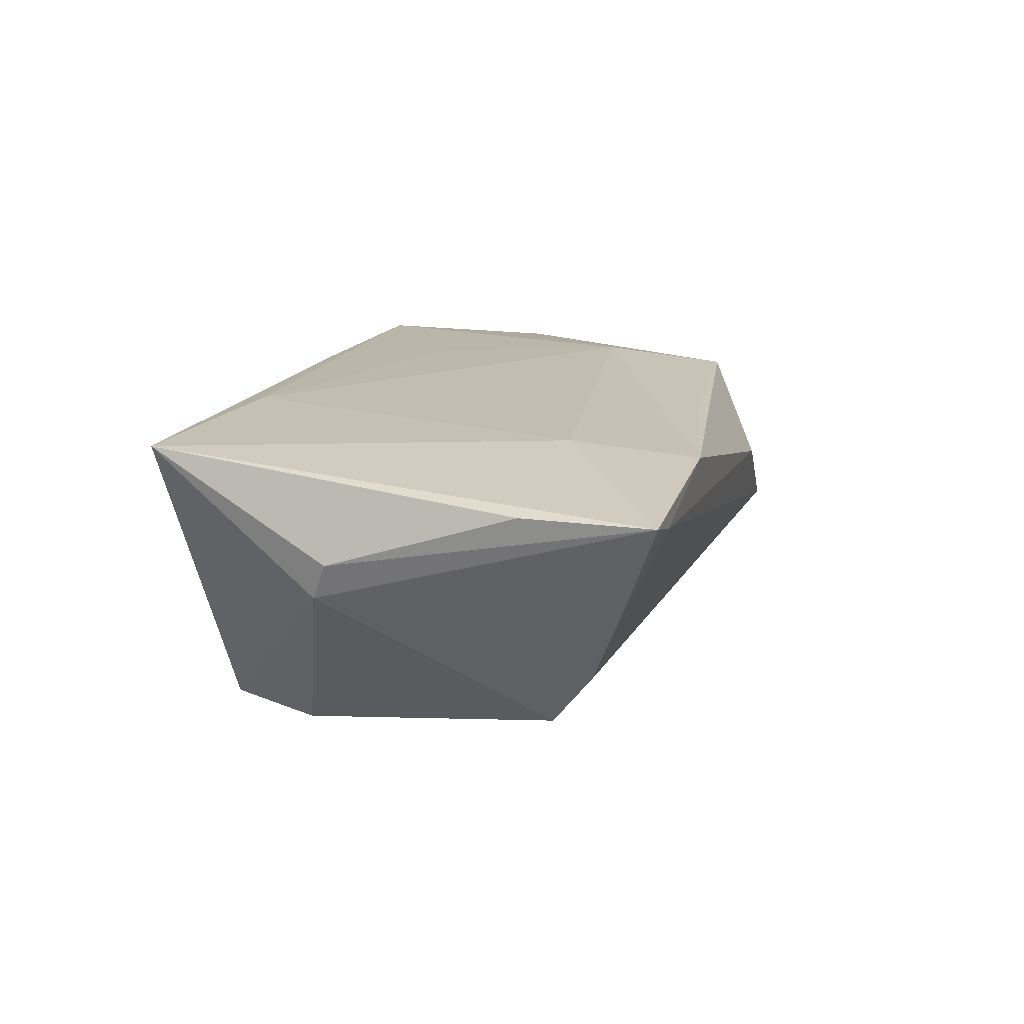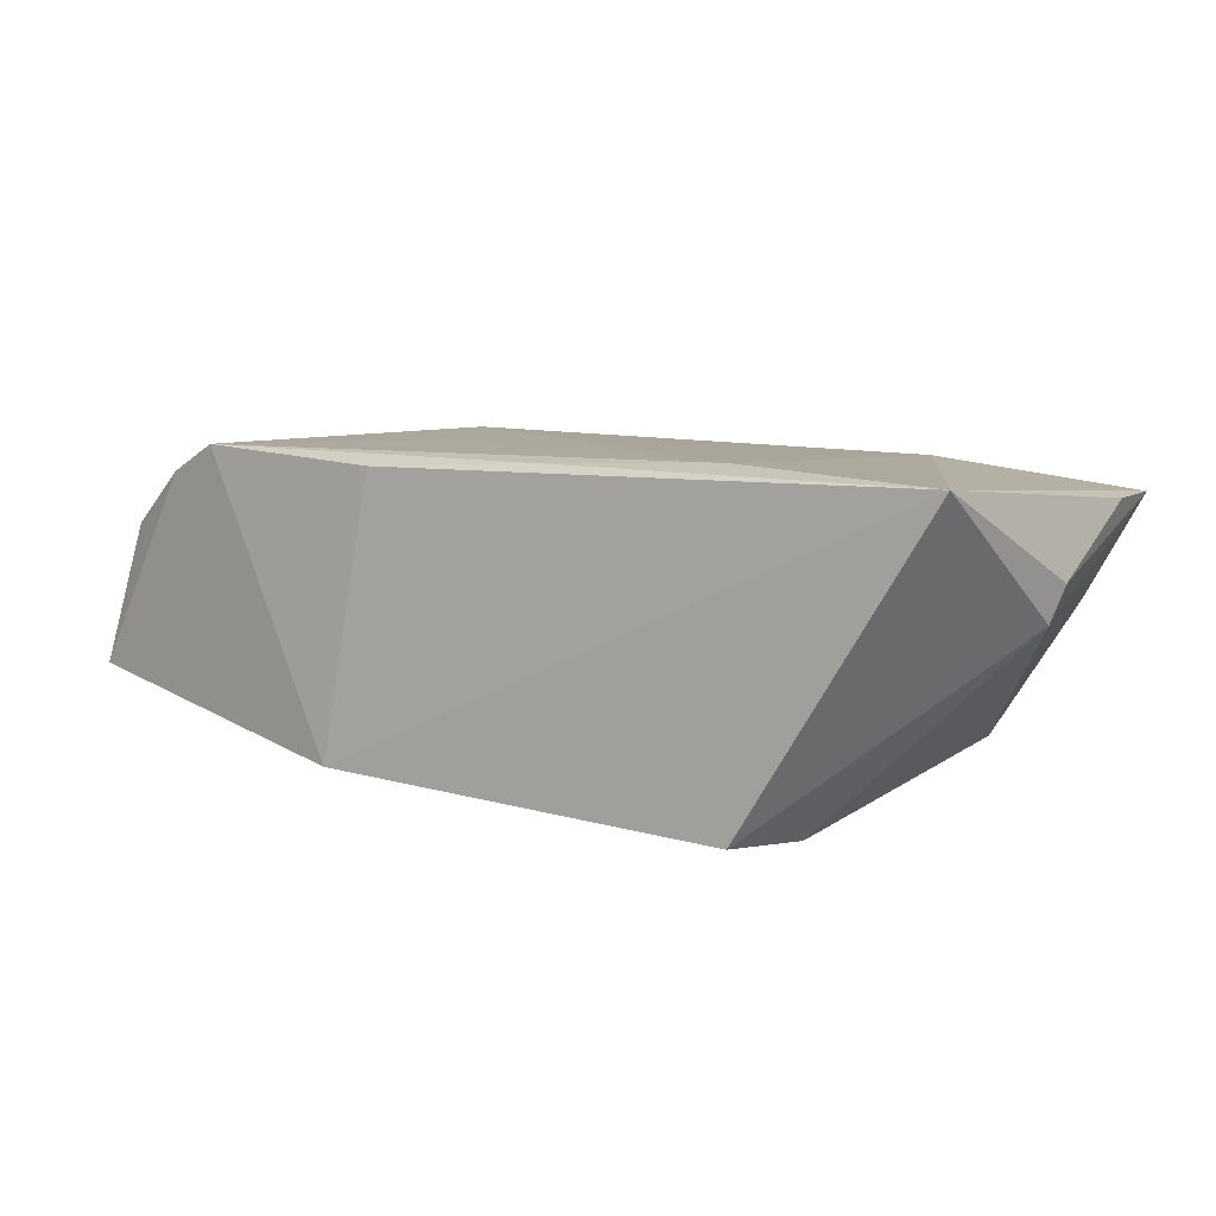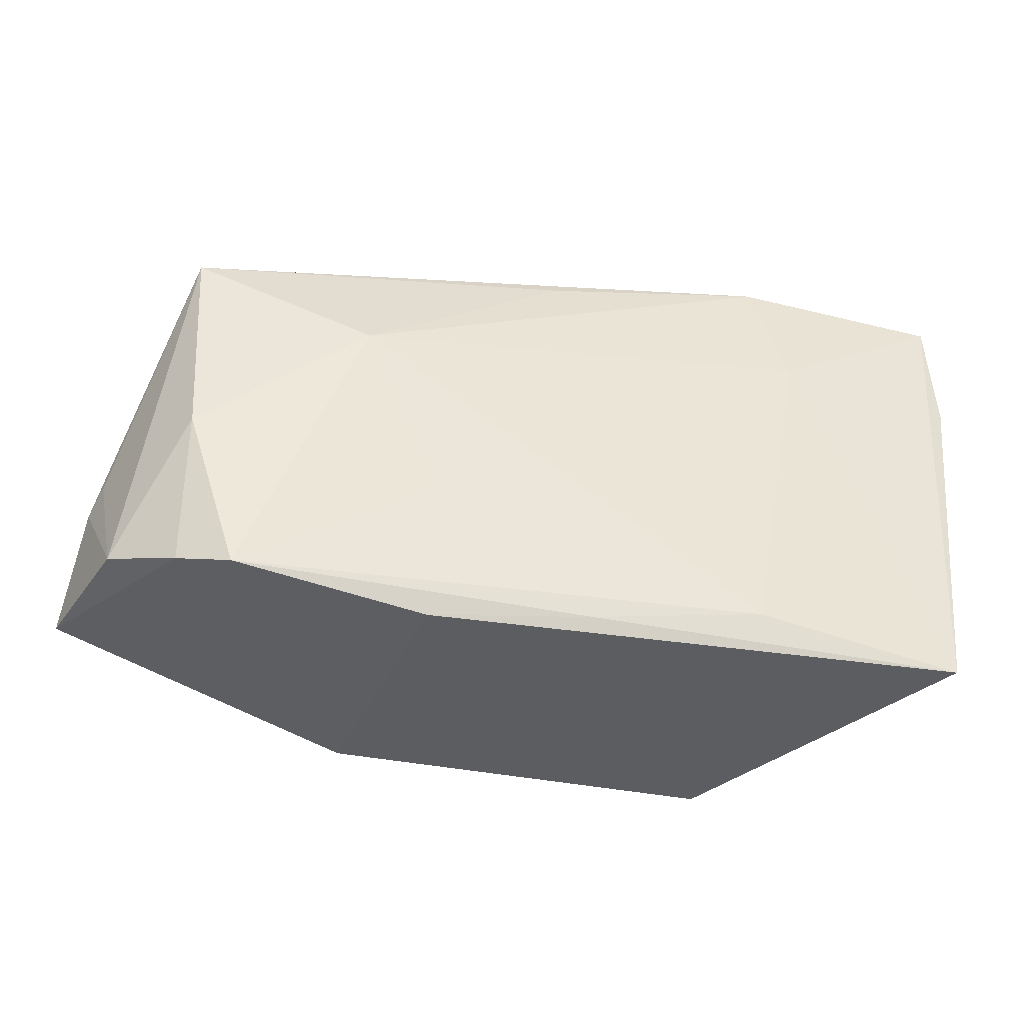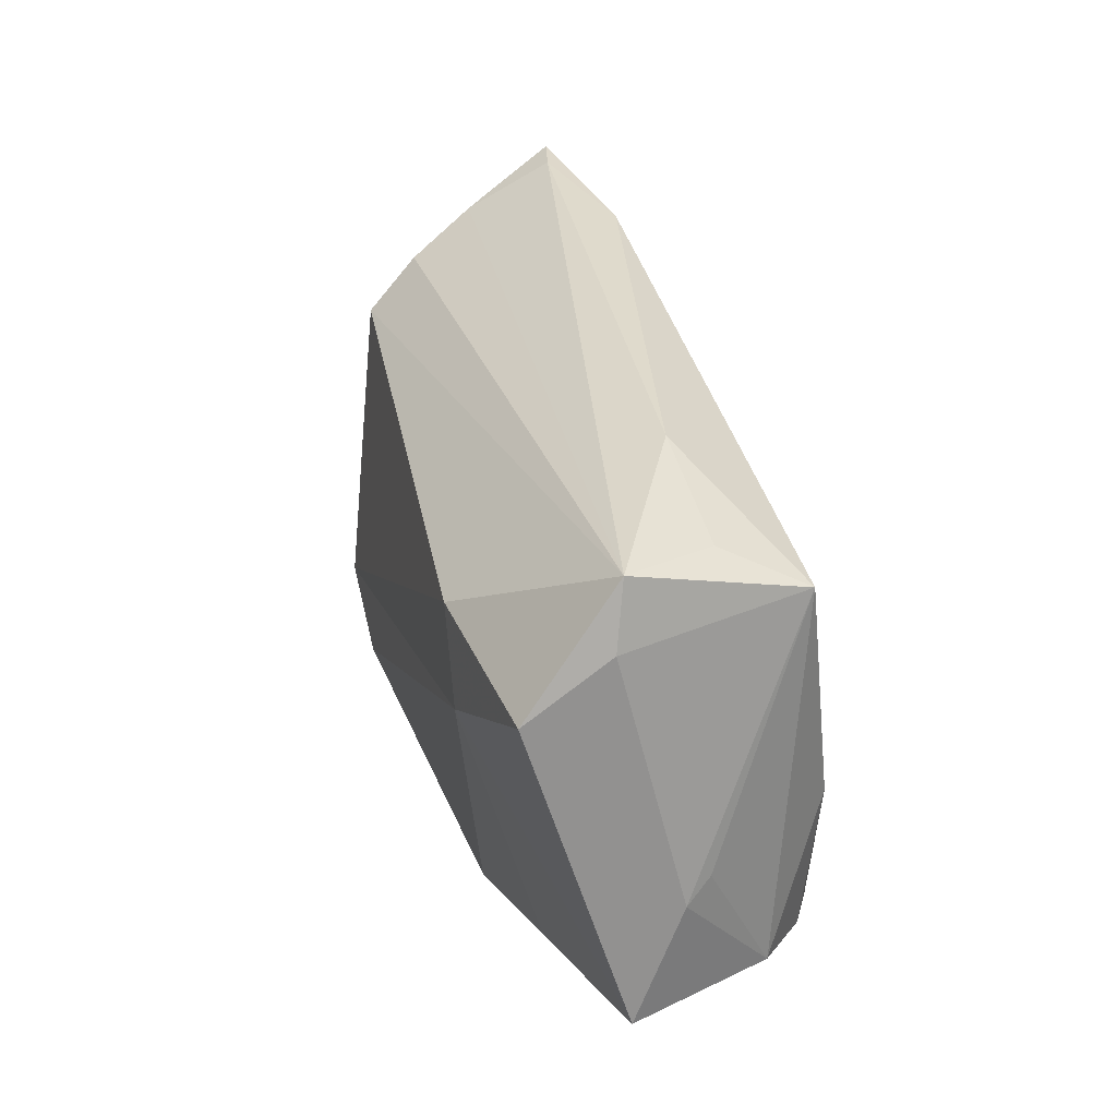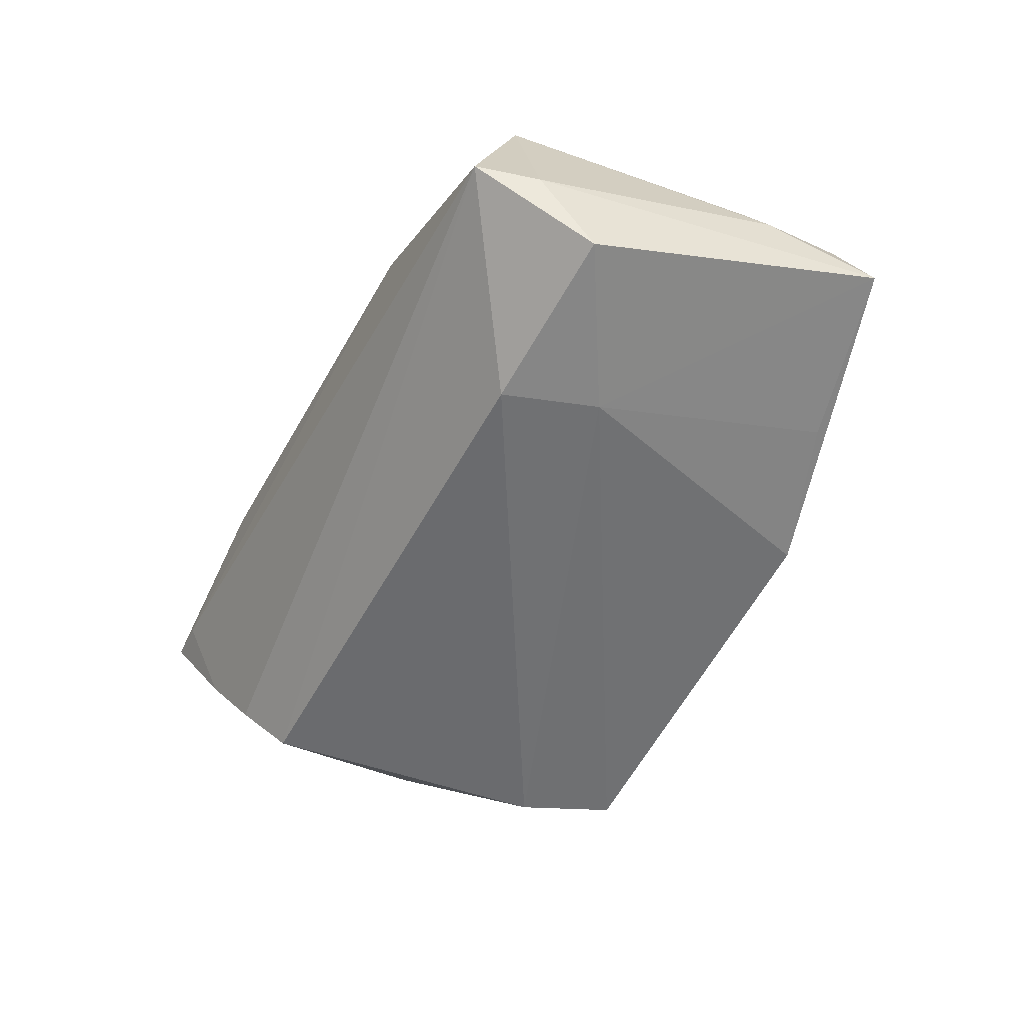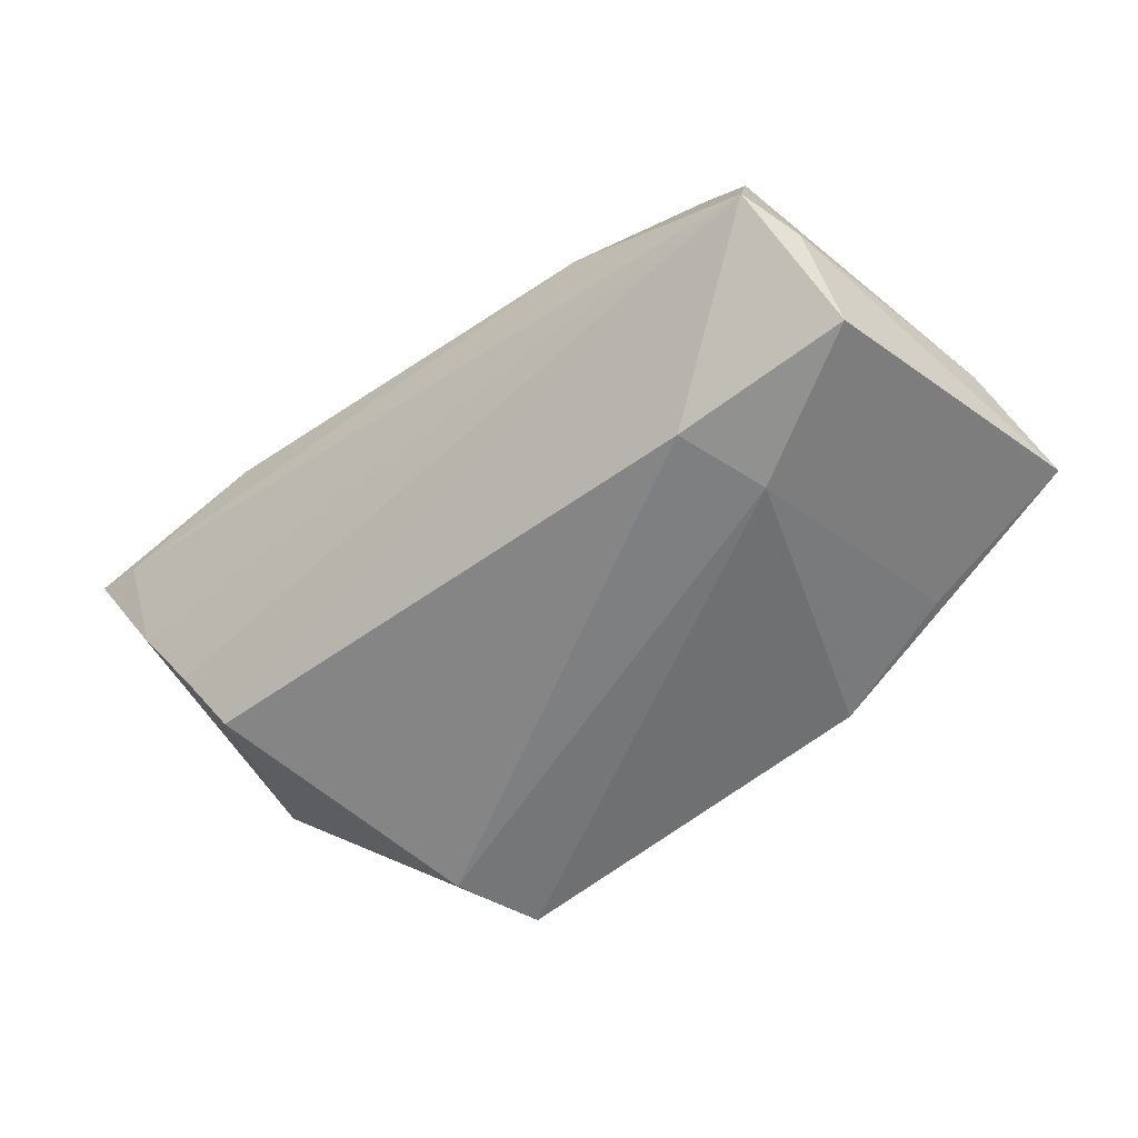
<metadata>
{"format":"obj","ext":"obj","renderer":"f3d","projection":"perspective","resolution":1024,"background":"white","views":[{"elev":14.3,"azim":103.3,"up":"+Z"},{"elev":8.5,"azim":26.2,"up":"+Z"},{"elev":-37.1,"azim":-11.2,"up":"+Y"},{"elev":34.0,"azim":-105.4,"up":"+Y"},{"elev":-55.2,"azim":-117.6,"up":"+Z"},{"elev":-59.5,"azim":-142.4,"up":"+Z"}]}
</metadata>
<code>
v 0.0413 0.01669 -0.01545
v 0.03365 0.01693 0.01652
v -0.0462 0.03101 -0.007608
v -0.04885 0.02364 -0.009027
v 0.03155 -0.01657 -0.02125
v -0.01349 -0.01109 0.01848
v 0.04458 0.02189 -0.008769
v 0.02764 -0.02771 -0.02004
v -0.04857 0.01655 -0.01877
v 0.05018 -0.02831 0.01706
v -0.02424 0.03219 0.003596
v -0.04262 -0.003792 0.01676
v -0.04133 0.01113 0.01521
v 0.02593 -0.02395 0.01835
v -0.04255 -0.02296 0.01488
v 0.04939 0.02572 -0.0001814
v 0.00272 0.02753 0.01457
v -0.04061 0.02891 0.003487
v -0.01363 -0.02831 0.01692
v -0.05406 -0.005849 -0.002614
v 0.05568 -0.00605 0.005855
v 0.05526 0.03076 0.01212
v 0.02959 0.03166 0.01428
v -0.03087 0.006174 -0.02125
v -0.02223 0.01168 0.01842
v -0.02694 0.01741 -0.02118
v -0.04396 0.02435 0.01315
v 0.05443 -0.007825 0.001685
v -0.05041 -0.01944 0.008244
v -0.05621 -0.01887 -0.008846
v -0.03635 -0.02475 0.01827
v -0.01976 -0.02831 -0.01612
v -0.03624 -0.02276 -0.01333
v -0.05262 -0.003507 0.0004356
v 0.04934 0.03104 0.01074
v 0.005537 -0.02667 0.01781
v 0.05591 0.01579 0.01265
f 31 30 32
f 8 10 32
f 20 30 29
f 21 10 28
f 28 10 8
f 28 22 21
f 21 22 37
f 37 10 21
f 22 10 37
f 24 30 9
f 9 26 24
f 8 32 24
f 31 32 19
f 19 32 10
f 34 27 20
f 20 29 34
f 34 29 27
f 15 30 31
f 15 29 30
f 5 28 8
f 1 28 5
f 5 26 1
f 8 24 5
f 5 24 26
f 3 26 9
f 3 27 18
f 1 26 3
f 27 13 25
f 33 32 30
f 30 24 33
f 33 24 32
f 31 19 36
f 36 19 10
f 36 14 31
f 10 14 36
f 4 3 9
f 4 30 20
f 9 30 4
f 20 27 4
f 27 3 4
f 11 3 18
f 18 27 11
f 27 23 11
f 1 3 7
f 31 14 6
f 6 25 31
f 14 25 6
f 2 25 14
f 23 25 2
f 2 14 10
f 2 10 22
f 22 23 2
f 31 25 12
f 12 25 13
f 12 15 31
f 12 13 27
f 27 29 12
f 29 15 12
f 17 23 27
f 27 25 17
f 17 25 23
f 3 11 35
f 35 23 22
f 35 11 23
f 16 28 1
f 1 7 16
f 22 28 16
f 16 35 22
f 16 7 3
f 3 35 16

</code>
